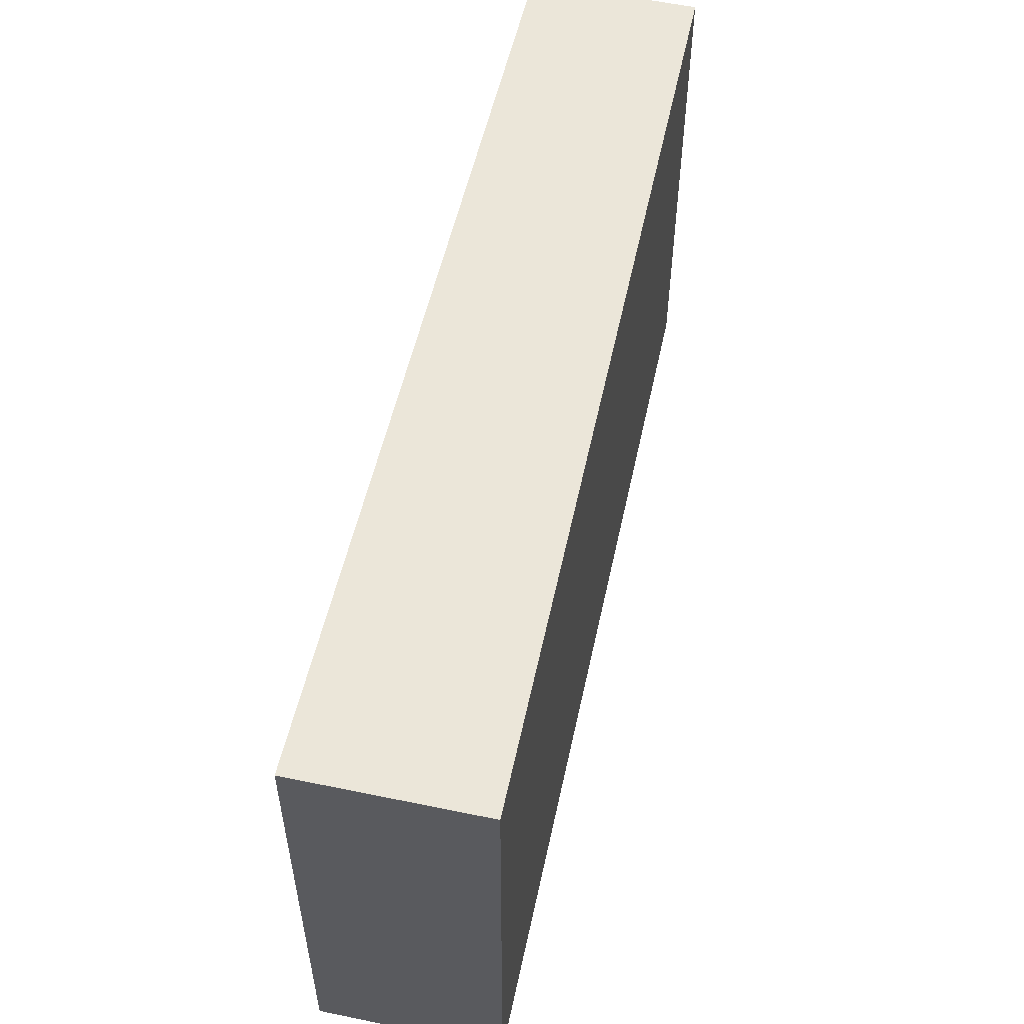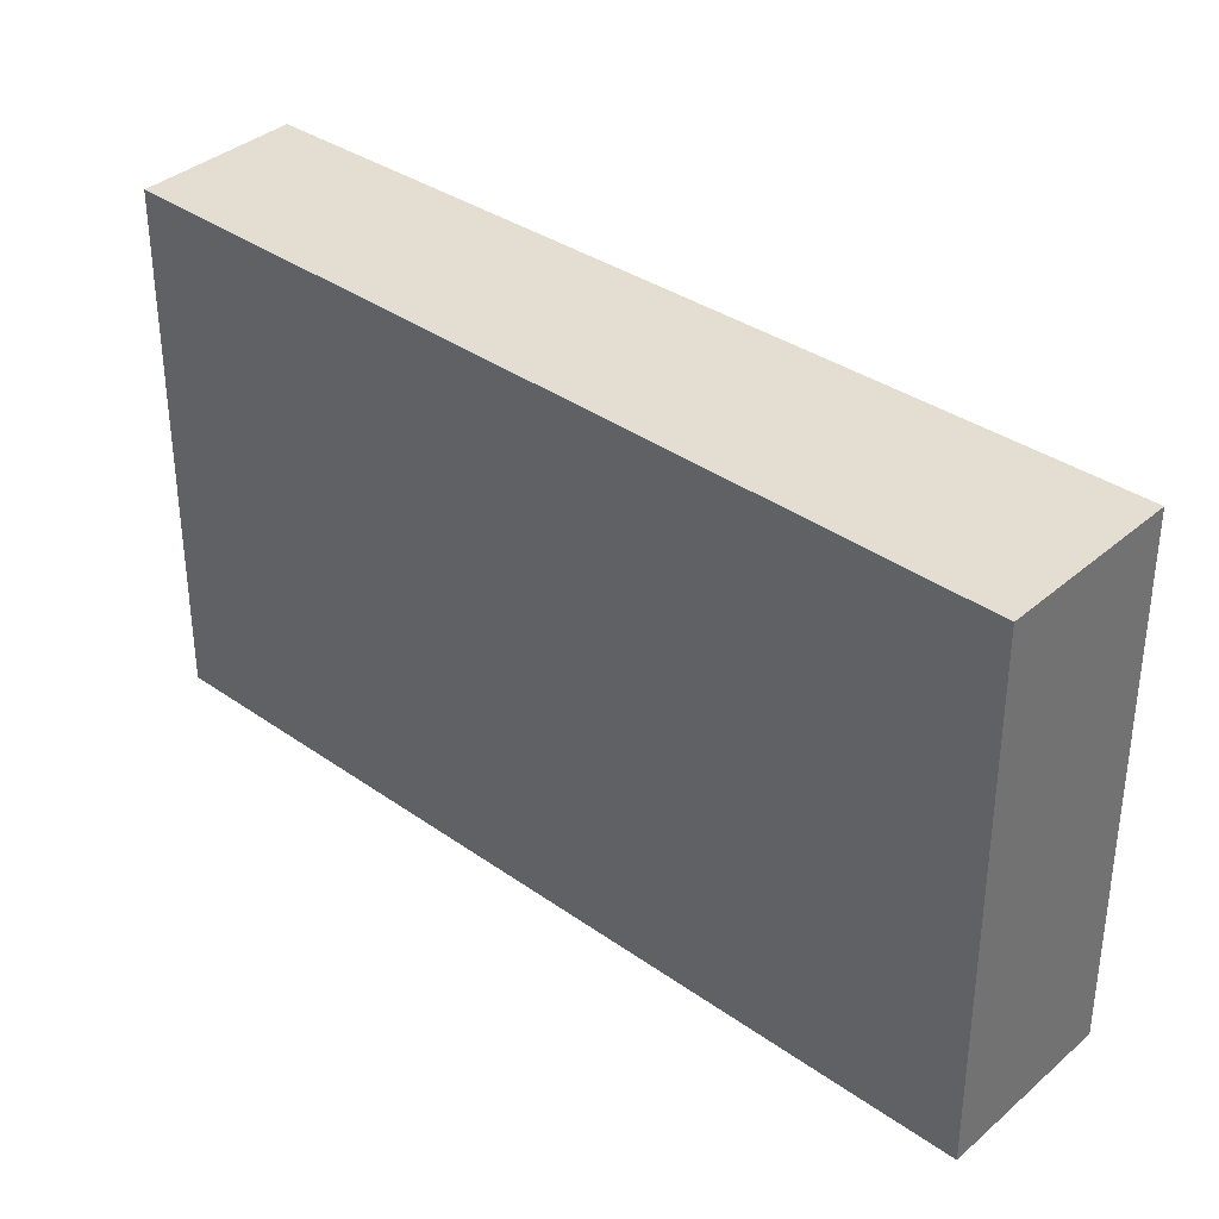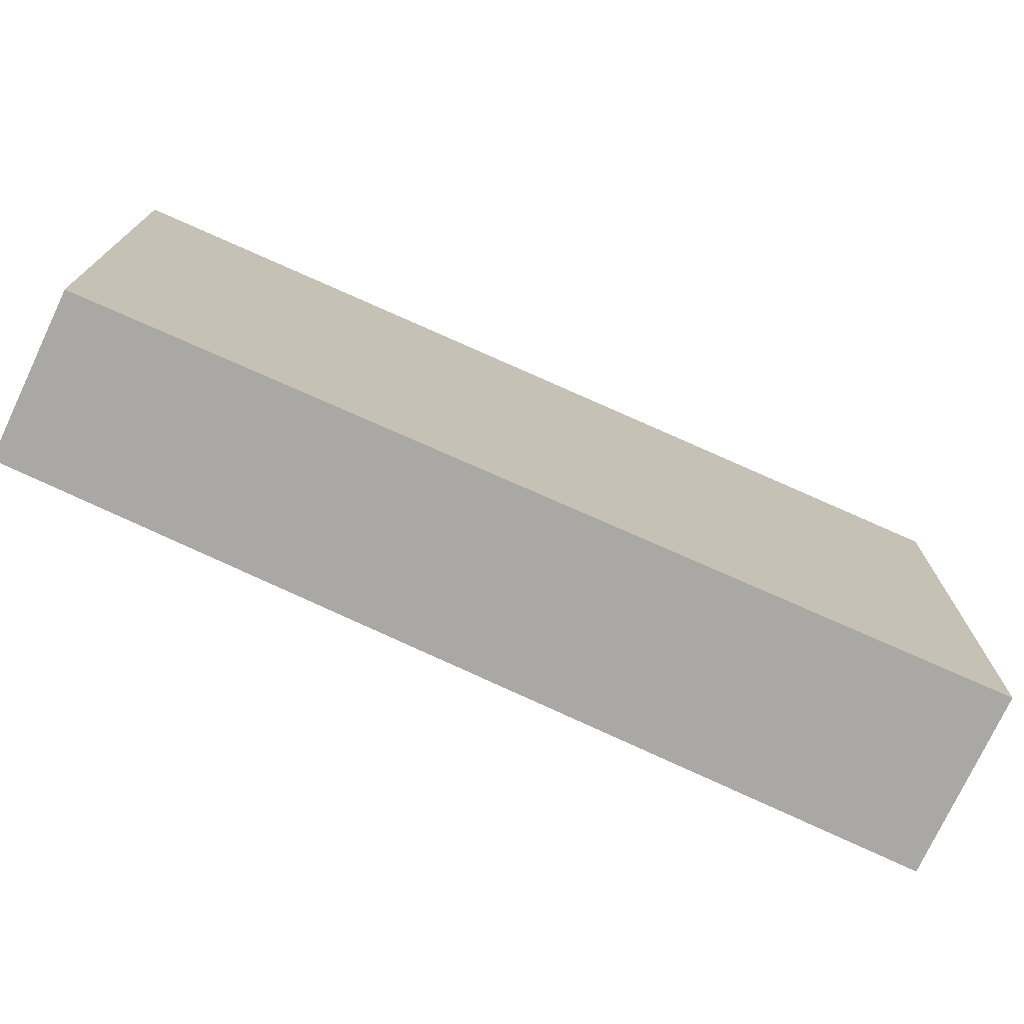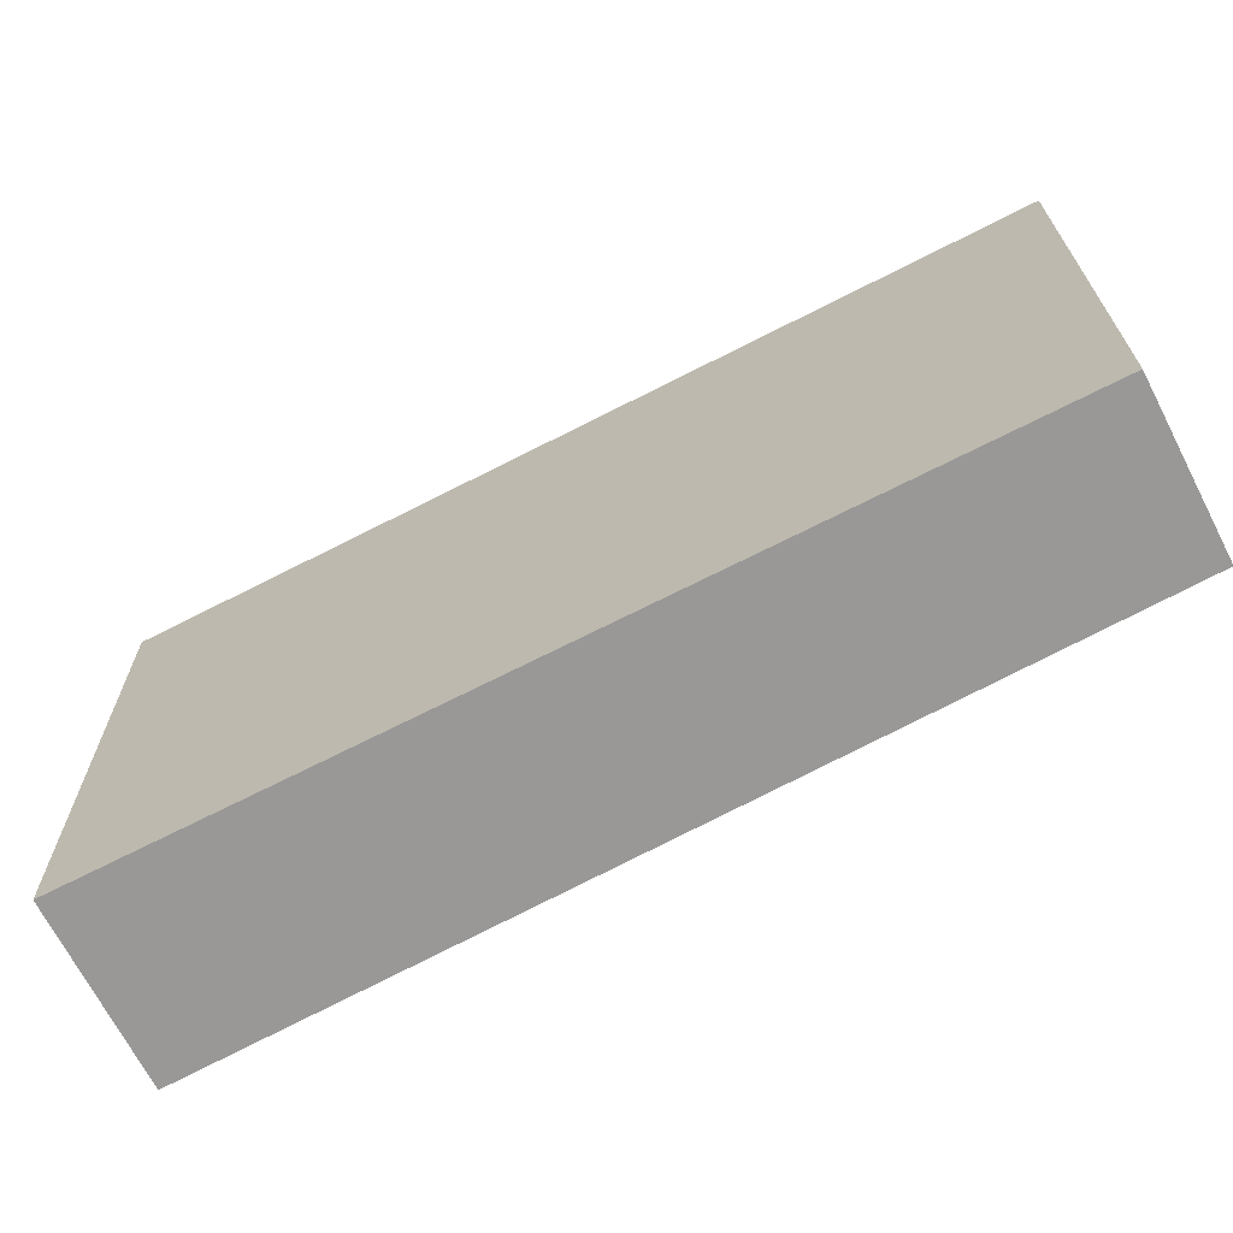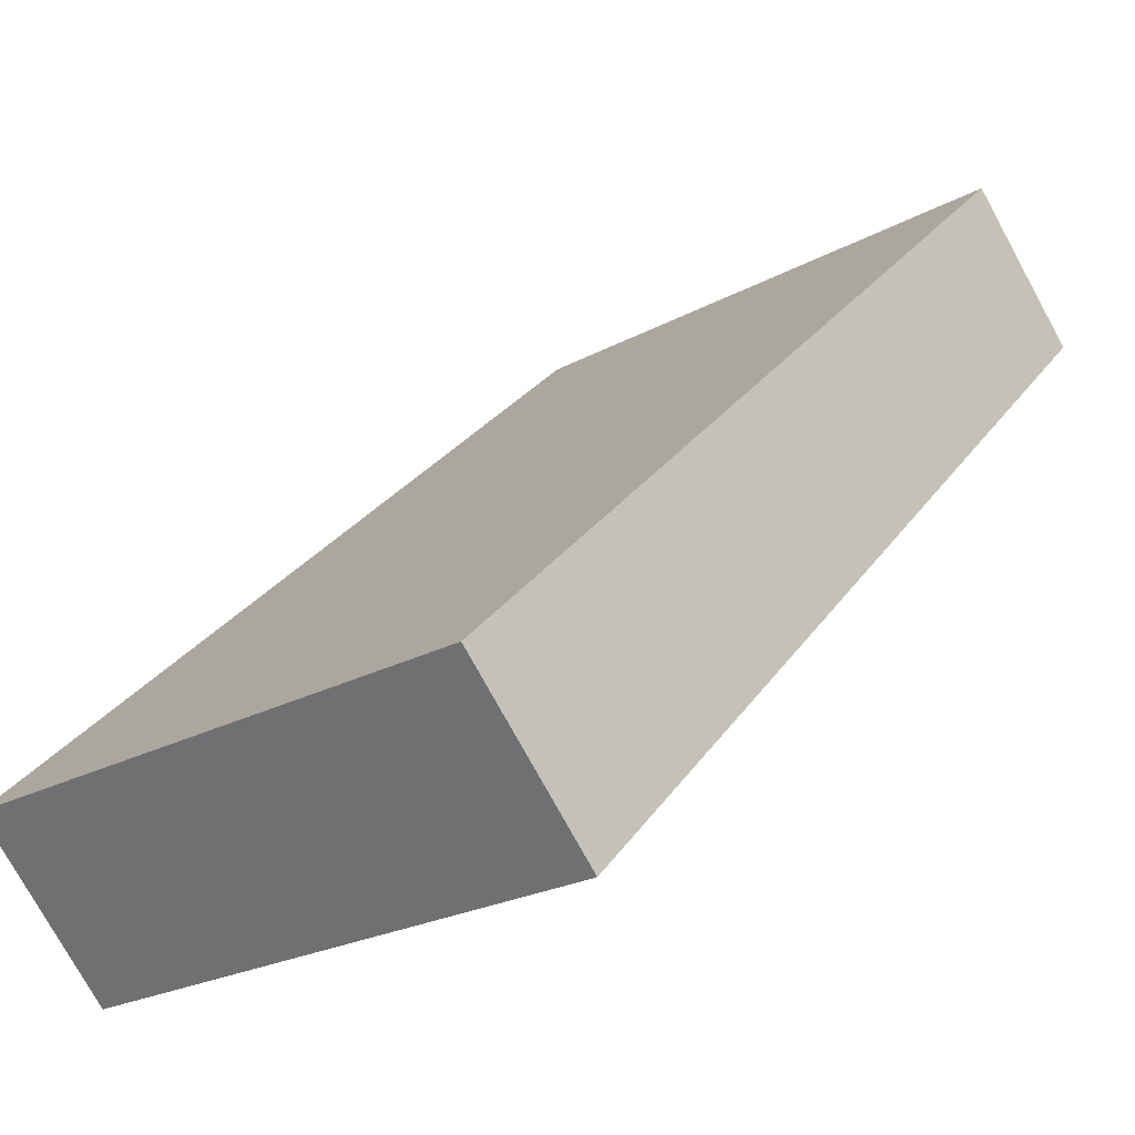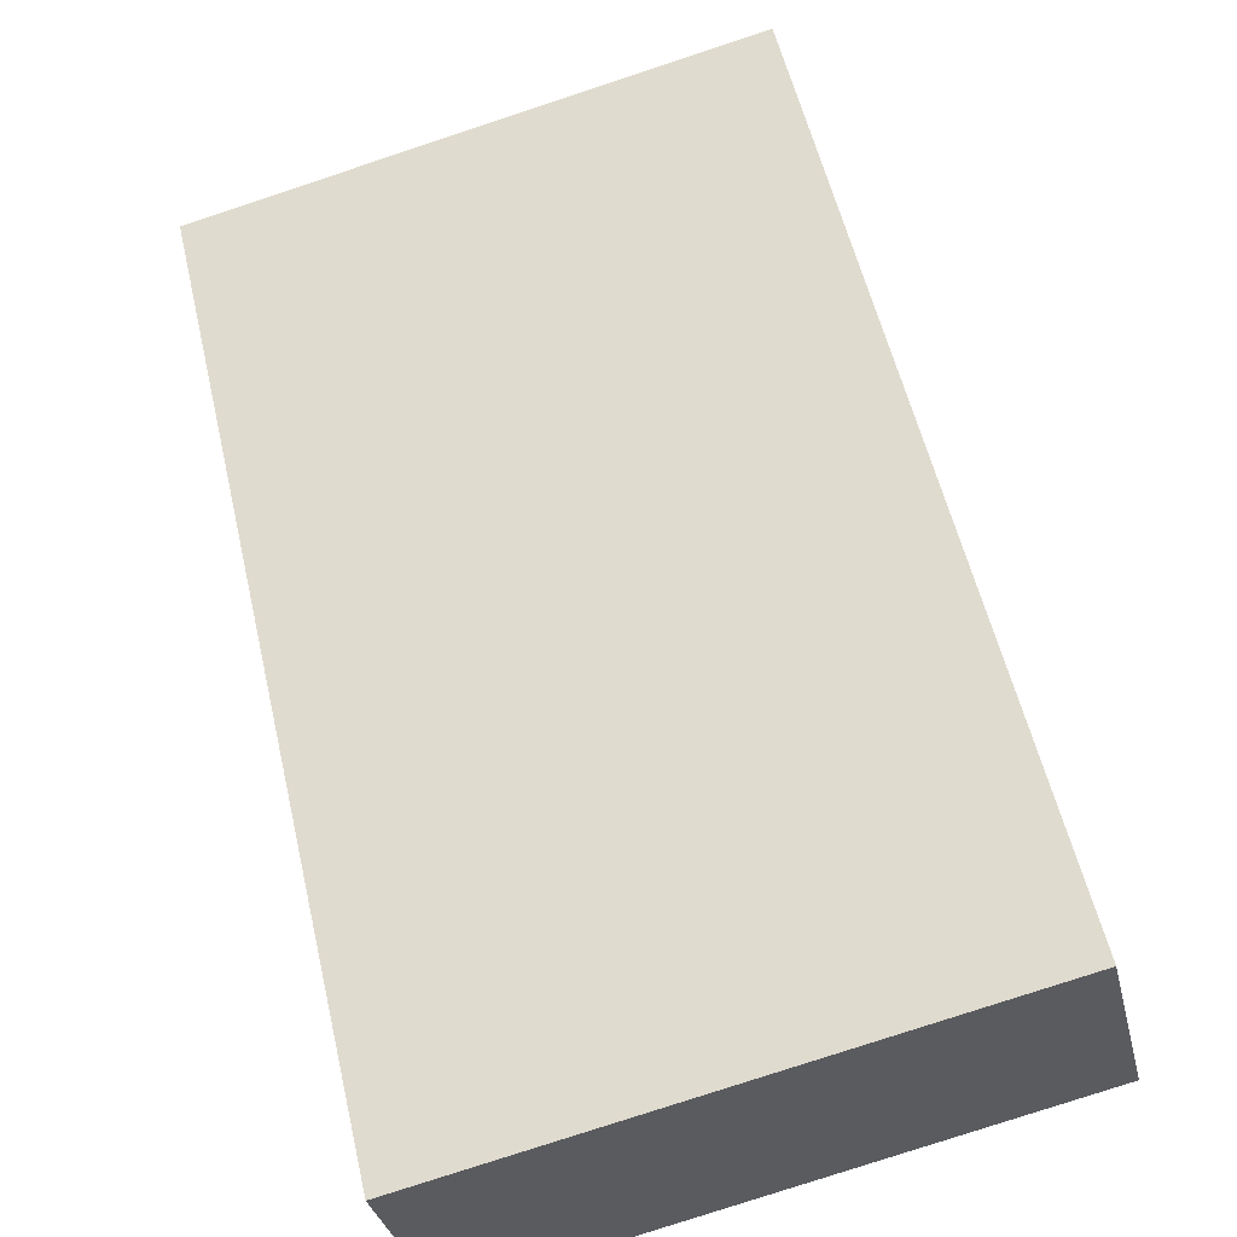
<metadata>
{"format":"obj","ext":"obj","renderer":"f3d","projection":"perspective","resolution":1024,"background":"white","views":[{"elev":57.3,"azim":147.5,"up":"+Y"},{"elev":36.2,"azim":86.9,"up":"+Y"},{"elev":-75.2,"azim":20.1,"up":"+Y"},{"elev":-68.7,"azim":-107.5,"up":"+Y"},{"elev":-23.3,"azim":132.7,"up":"+Z"},{"elev":-79.1,"azim":-71.8,"up":"+Z"}]}
</metadata>
<code>
v  0.519 2.306 0.513
v  2.821 2.306 -2.851
v  0 2.306 1.412e-16
v  3.402 2.306 -2.276
v  0 0 0
v  0.519 -3.141e-17 0.513
v  3.402 1.394e-16 -2.276
v  2.821 1.746e-16 -2.851
g defaultobject
f 1 2 3
f 2 1 4
f 5 1 3
f 1 5 6
f 6 4 1
f 4 6 7
f 7 2 4
f 2 7 8
f 8 3 2
f 3 8 5
f 8 6 5
f 6 8 7

</code>
